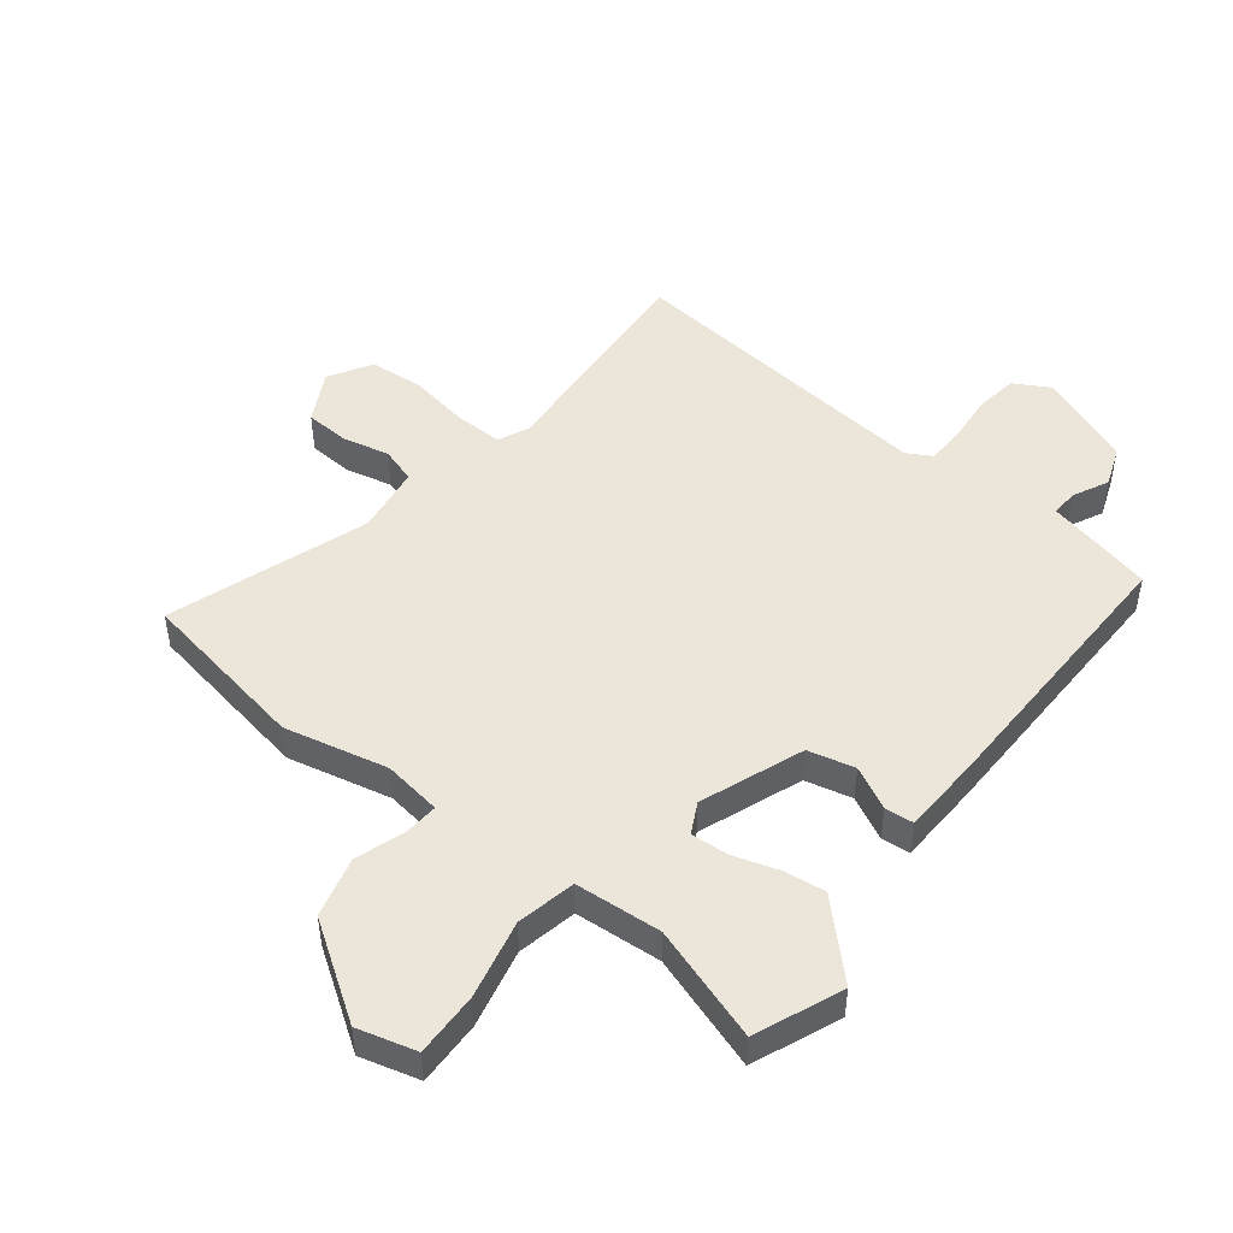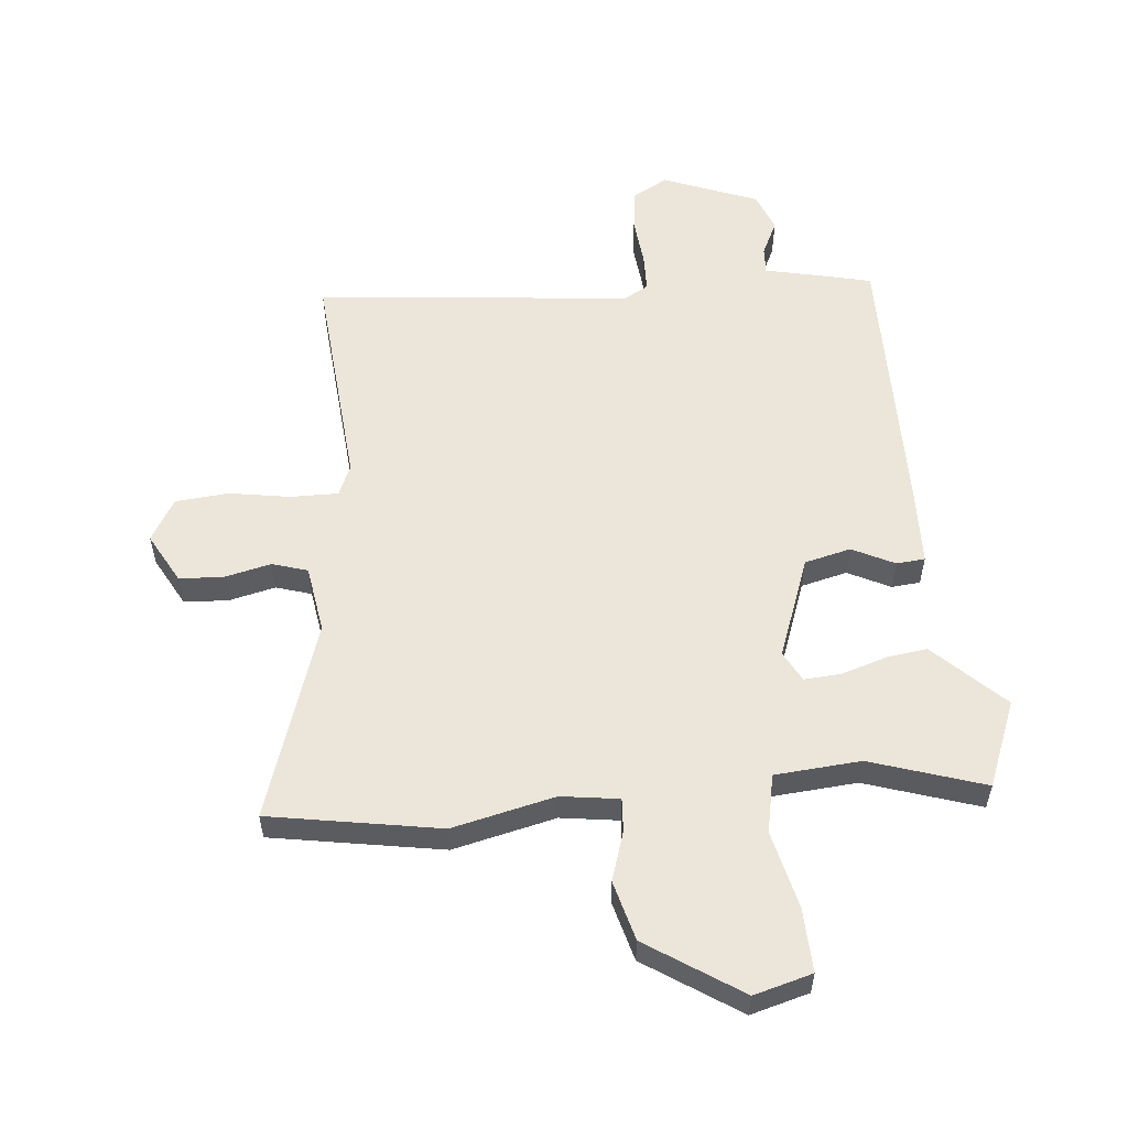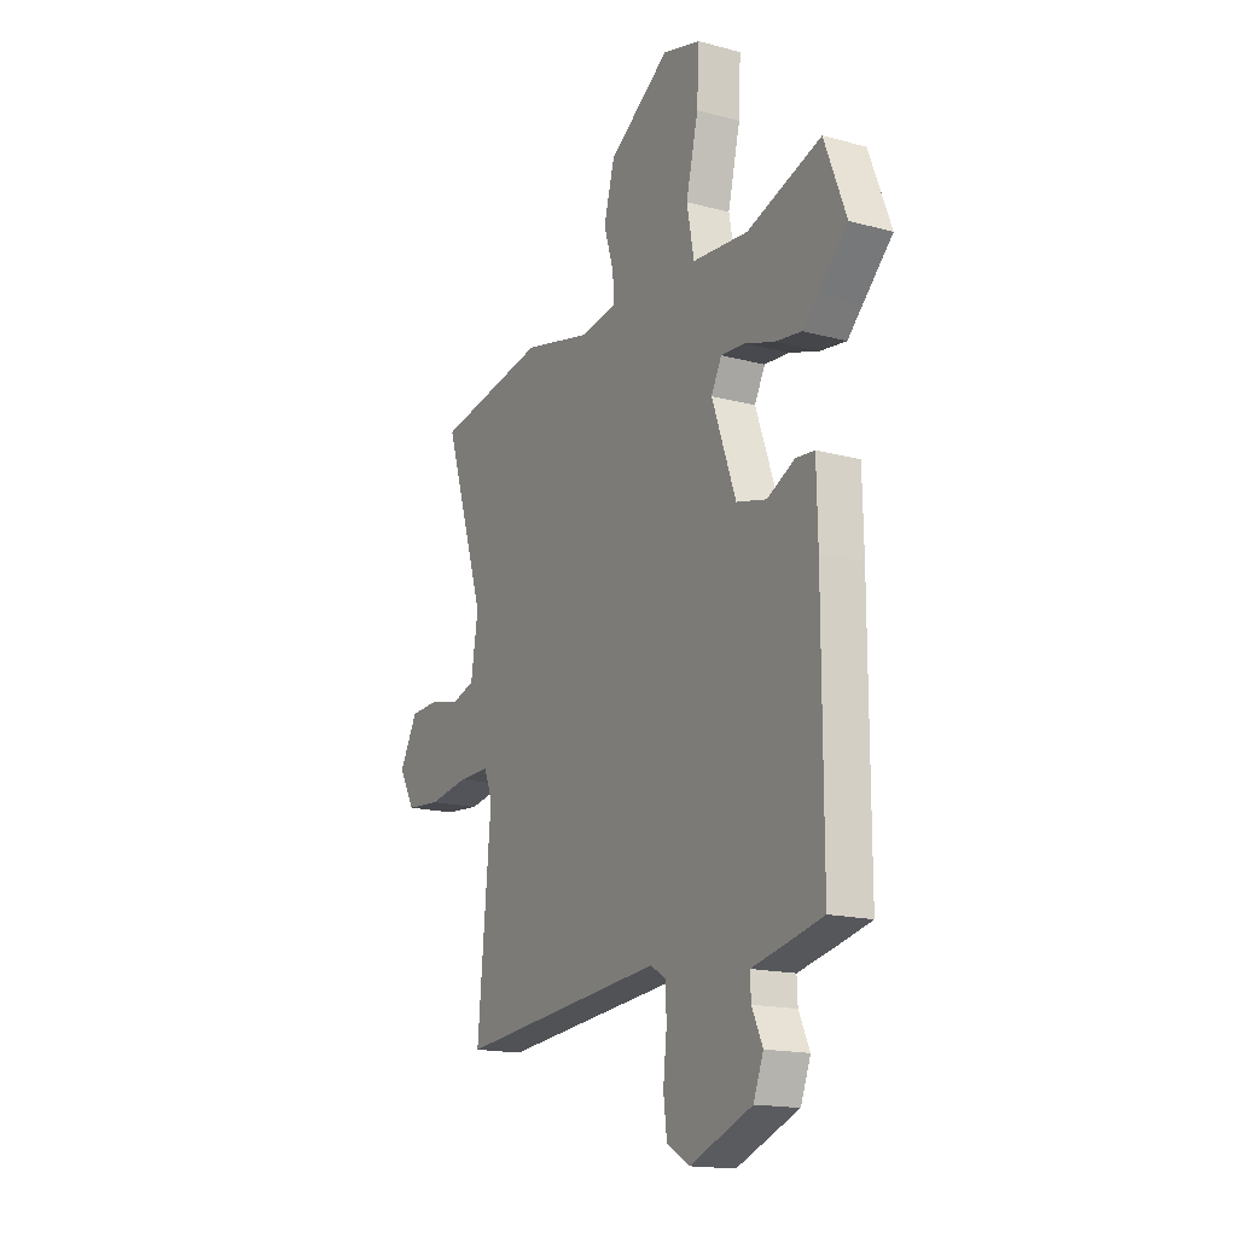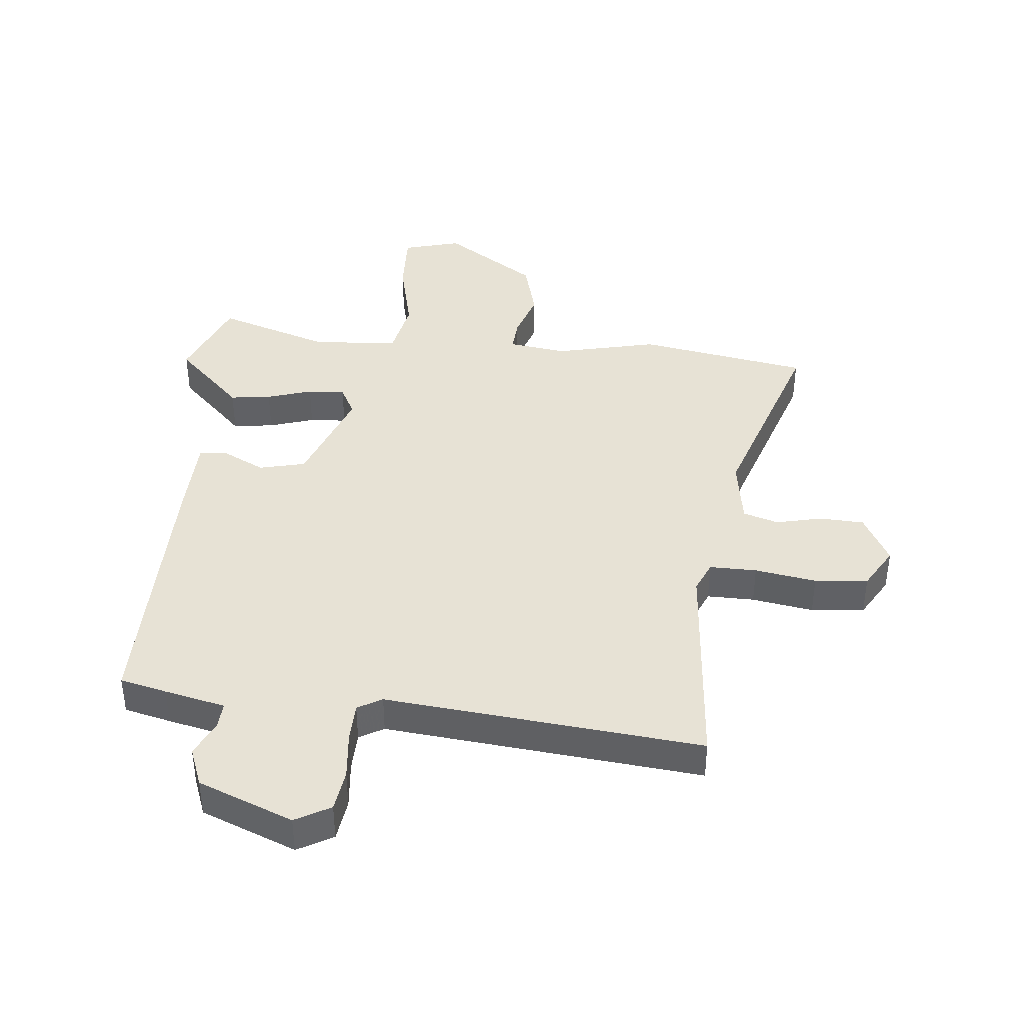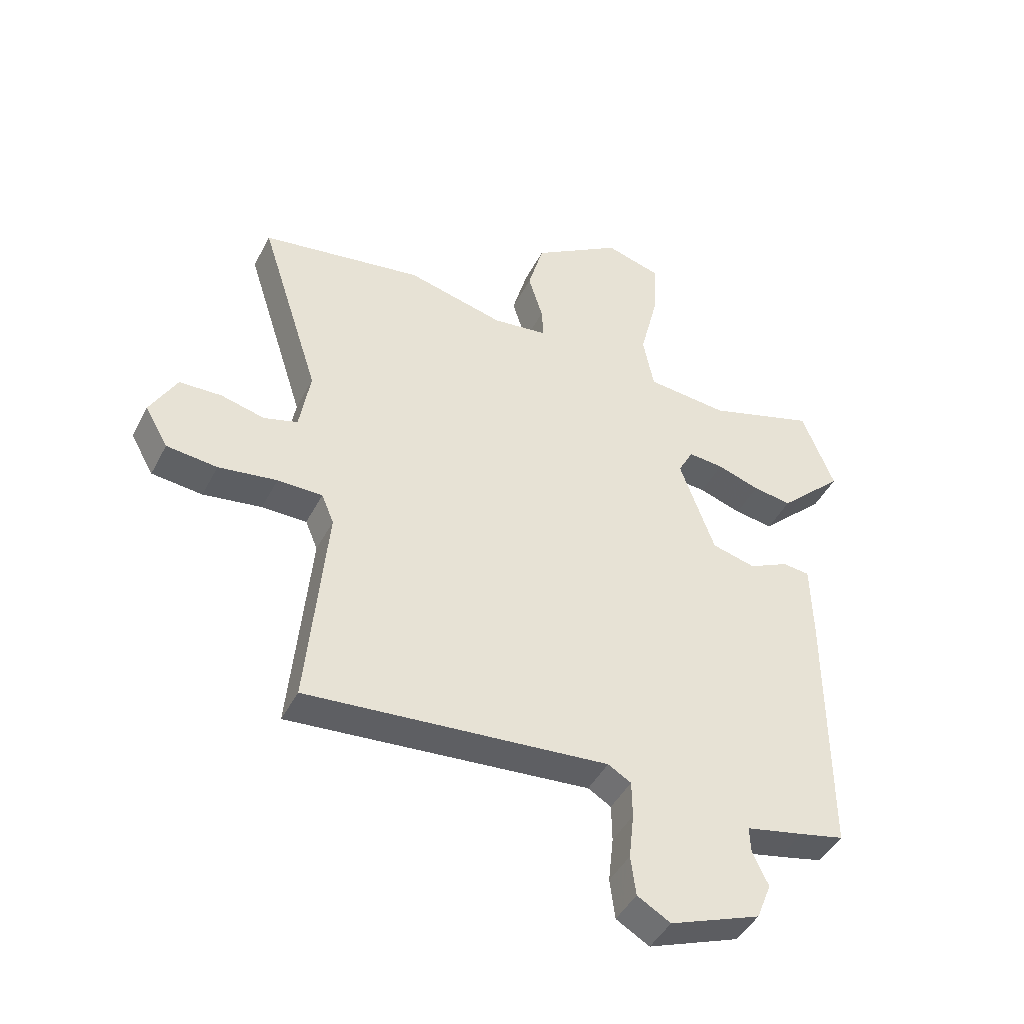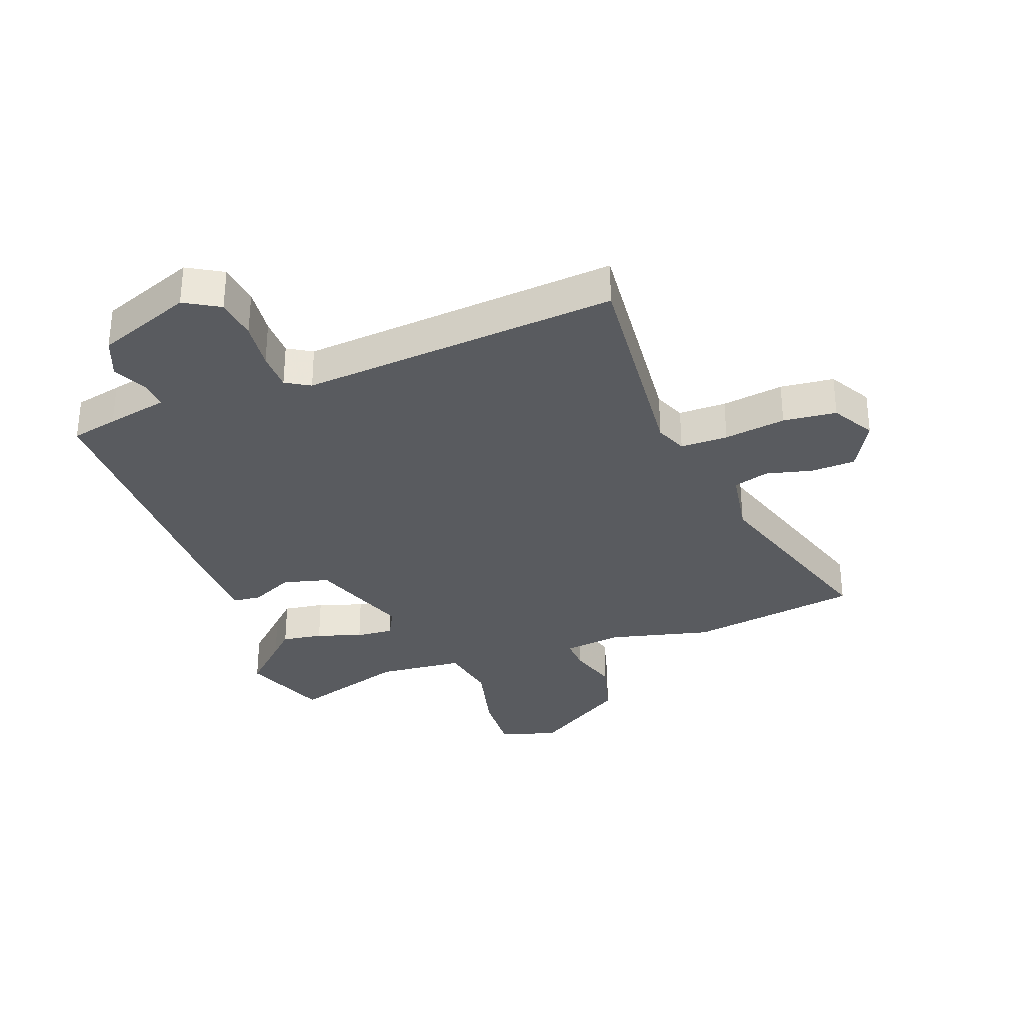
<metadata>
{"format":"obj","ext":"obj","renderer":"f3d","projection":"perspective","resolution":1024,"background":"white","views":[{"elev":48.0,"azim":39.0,"up":"+Y"},{"elev":55.8,"azim":-4.9,"up":"+Y"},{"elev":-16.7,"azim":61.4,"up":"+Z"},{"elev":40.5,"azim":-173.8,"up":"+Y"},{"elev":-44.7,"azim":-26.0,"up":"+Z"},{"elev":-32.1,"azim":-159.8,"up":"+Y"}]}
</metadata>
<code>
v 0.462 0.07 -0.514
v 0.383 0.07 -0.532
v 0.28 0.07 -0.554
v 0.282 0.07 -0.6
v 0.31 0.07 -0.66
v 0.284 0.07 -0.726
v 0.123 0.07 -0.788
v 0.064 0.07 -0.754
v 0.055 0.07 -0.683
v 0.064 0.07 -0.601
v 0.063 0.07 -0.535
v 0.022 0.07 -0.511
v -0.514 0.07 -0.559
v -0.479 0.07 -0.179
v -0.501 0.07 -0.126
v -0.581 0.07 -0.126
v -0.685 0.07 -0.142
v -0.775 0.07 -0.133
v -0.816 0.07 -0.061
v -0.769 0.07 0.024
v -0.694 0.07 0.027
v -0.616 0.07 0.008
v -0.556 0.07 0.026
v -0.537 0.07 0.141
v -0.644 0.07 0.477
v -0.355 0.07 0.524
v -0.182 0.07 0.482
v -0.084 0.07 0.495
v -0.087 0.07 0.551
v -0.113 0.07 0.635
v -0.085 0.07 0.736
v 0.074 0.07 0.839
v 0.172 0.07 0.811
v 0.167 0.07 0.703
v 0.135 0.07 0.572
v 0.154 0.07 0.473
v 0.299 0.07 0.46
v 0.492 0.07 0.521
v 0.549 0.07 0.375
v 0.473 0.07 0.302
v 0.434 0.07 0.264
v 0.365 0.07 0.274
v 0.289 0.07 0.299
v 0.226 0.07 0.304
v 0.199 0.07 0.253
v 0.261 0.07 0.08
v 0.339 0.07 0.06
v 0.411 0.07 0.095
v 0.459 0.07 0.09
v 0.462 0.07 -0.05
v 0.462 0 -0.514
v 0.383 0 -0.532
v 0.28 0 -0.554
v 0.282 0 -0.6
v 0.31 0 -0.66
v 0.284 0 -0.726
v 0.123 0 -0.788
v 0.064 0 -0.754
v 0.055 0 -0.683
v 0.064 0 -0.601
v 0.063 0 -0.535
v 0.022 0 -0.511
v -0.514 0 -0.559
v -0.479 0 -0.179
v -0.501 0 -0.126
v -0.581 0 -0.126
v -0.685 0 -0.142
v -0.775 0 -0.133
v -0.816 0 -0.061
v -0.769 0 0.024
v -0.694 0 0.027
v -0.616 0 0.008
v -0.556 0 0.026
v -0.537 0 0.141
v -0.644 0 0.477
v -0.355 0 0.524
v -0.182 0 0.482
v -0.084 0 0.495
v -0.087 0 0.551
v -0.113 0 0.635
v -0.085 0 0.736
v 0.074 0 0.839
v 0.172 0 0.811
v 0.167 0 0.703
v 0.135 0 0.572
v 0.154 0 0.473
v 0.299 0 0.46
v 0.492 0 0.521
v 0.549 0 0.375
v 0.473 0 0.302
v 0.434 0 0.264
v 0.365 0 0.274
v 0.289 0 0.299
v 0.226 0 0.304
v 0.199 0 0.253
v 0.261 0 0.08
v 0.339 0 0.06
v 0.411 0 0.095
v 0.459 0 0.09
v 0.462 0 -0.05
f 1 2 3
f 50 1 3
f 49 50 3
f 48 49 3
f 47 48 3
f 46 47 3
f 45 46 3
f 40 41 42 43
f 40 43 44
f 39 40 44
f 38 39 44
f 37 38 44
f 36 37 44 45
f 33 34 35
f 32 33 35
f 31 32 35
f 30 31 35
f 29 30 35
f 28 29 35 36
f 45 3 4
f 36 45 4
f 28 36 4
f 27 28 4
f 26 27 4
f 25 26 4
f 24 25 4
f 20 21 22
f 19 20 22
f 18 19 22
f 17 18 22
f 16 17 22
f 15 16 22 23
f 24 4 5
f 23 24 5
f 15 23 5
f 14 15 5
f 8 9 10
f 7 8 10
f 6 7 10
f 5 6 10
f 5 10 11
f 14 5 11 12
f 12 13 14
f 53 52 51
f 53 51 100
f 53 100 99
f 53 99 98
f 53 98 97
f 53 97 96
f 53 96 95
f 93 92 91 90
f 94 93 90
f 94 90 89
f 94 89 88
f 94 88 87
f 95 94 87 86
f 85 84 83
f 85 83 82
f 85 82 81
f 85 81 80
f 85 80 79
f 86 85 79 78
f 54 53 95
f 54 95 86
f 54 86 78
f 54 78 77
f 54 77 76
f 54 76 75
f 54 75 74
f 72 71 70
f 72 70 69
f 72 69 68
f 72 68 67
f 72 67 66
f 73 72 66 65
f 55 54 74
f 55 74 73
f 55 73 65
f 55 65 64
f 60 59 58
f 60 58 57
f 60 57 56
f 60 56 55
f 61 60 55
f 62 61 55 64
f 64 63 62
f 1 51 52 2
f 2 52 53 3
f 3 53 54 4
f 4 54 55 5
f 5 55 56 6
f 6 56 57 7
f 7 57 58 8
f 8 58 59 9
f 9 59 60 10
f 10 60 61 11
f 11 61 62 12
f 12 62 63 13
f 13 63 64 14
f 14 64 65 15
f 15 65 66 16
f 16 66 67 17
f 17 67 68 18
f 18 68 69 19
f 19 69 70 20
f 20 70 71 21
f 21 71 72 22
f 22 72 73 23
f 23 73 74 24
f 24 74 75 25
f 25 75 76 26
f 26 76 77 27
f 27 77 78 28
f 28 78 79 29
f 29 79 80 30
f 30 80 81 31
f 31 81 82 32
f 32 82 83 33
f 33 83 84 34
f 34 84 85 35
f 35 85 86 36
f 36 86 87 37
f 37 87 88 38
f 38 88 89 39
f 39 89 90 40
f 40 90 91 41
f 41 91 92 42
f 42 92 93 43
f 43 93 94 44
f 44 94 95 45
f 45 95 96 46
f 46 96 97 47
f 47 97 98 48
f 48 98 99 49
f 49 99 100 50
f 50 100 51 1

</code>
